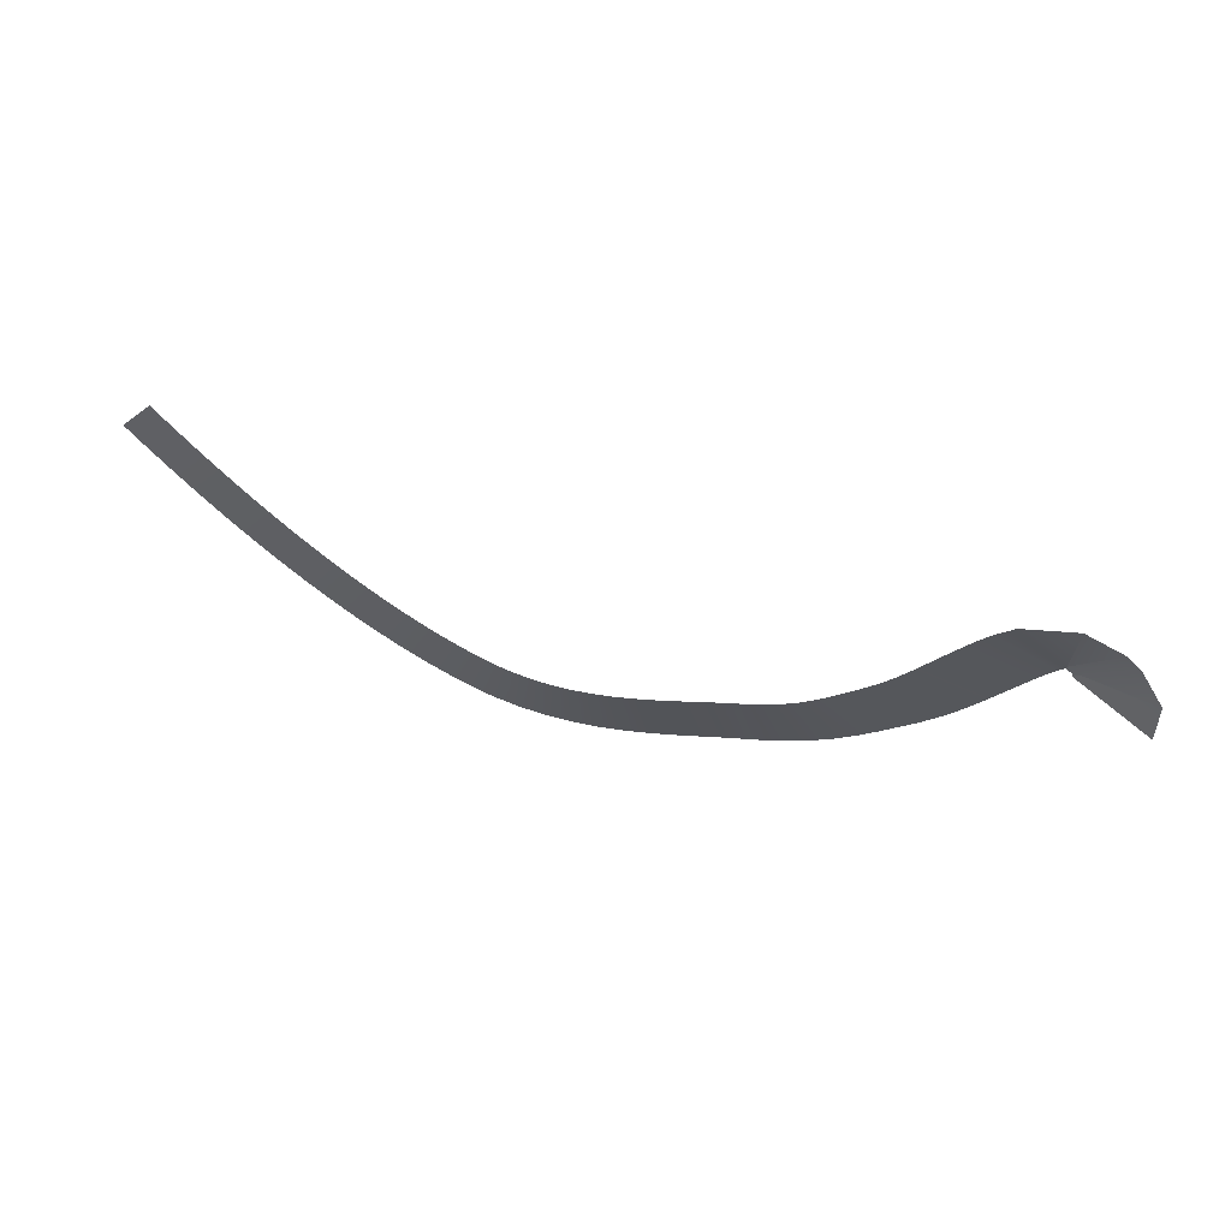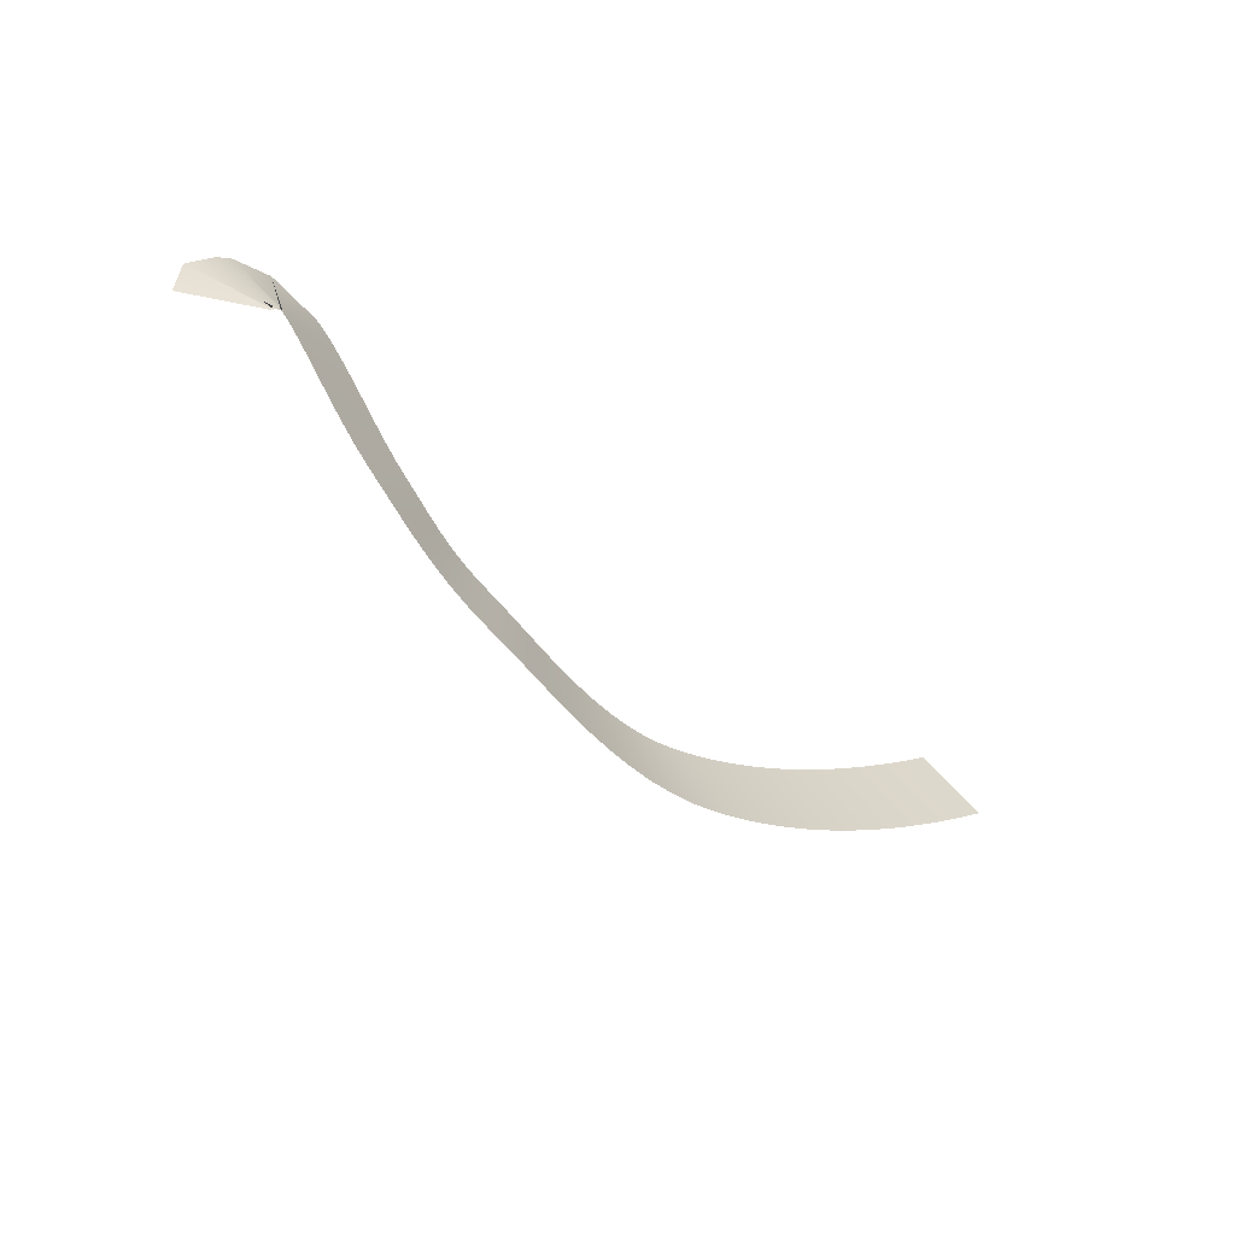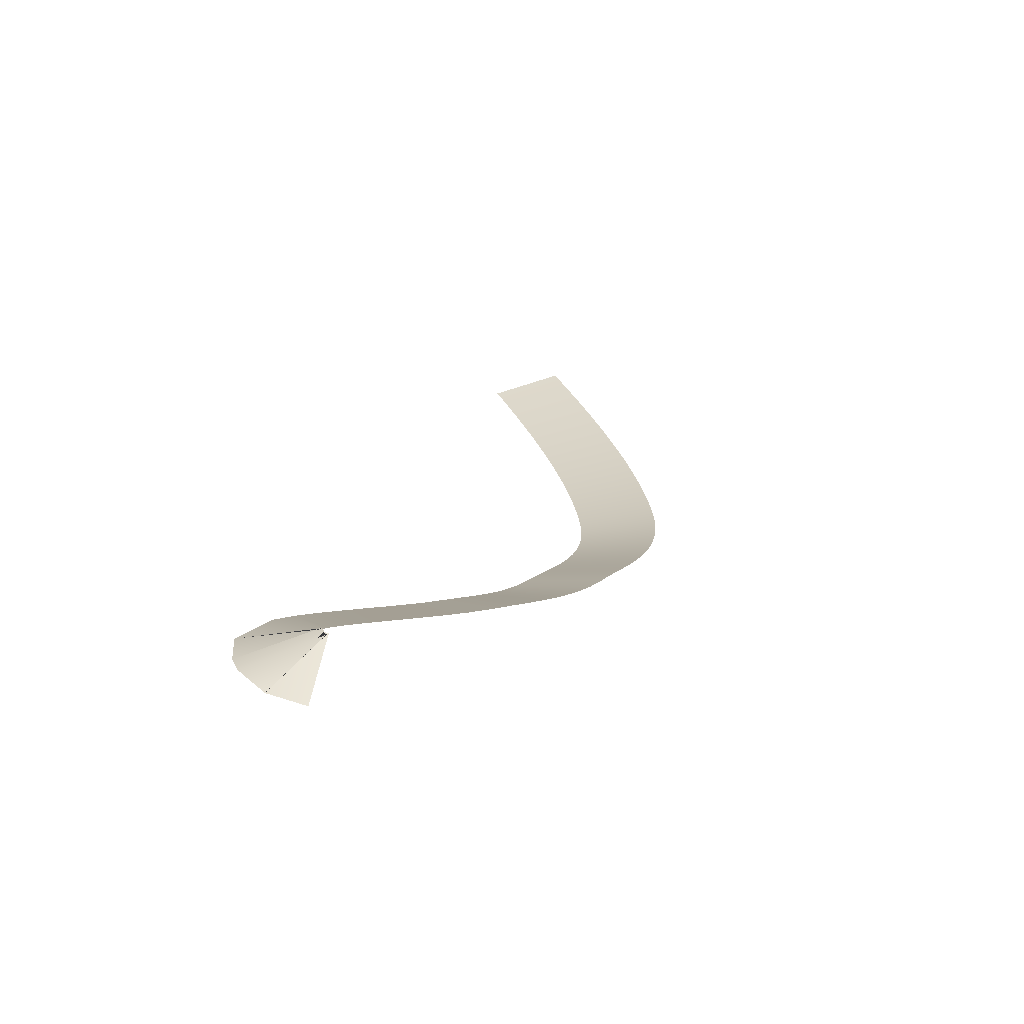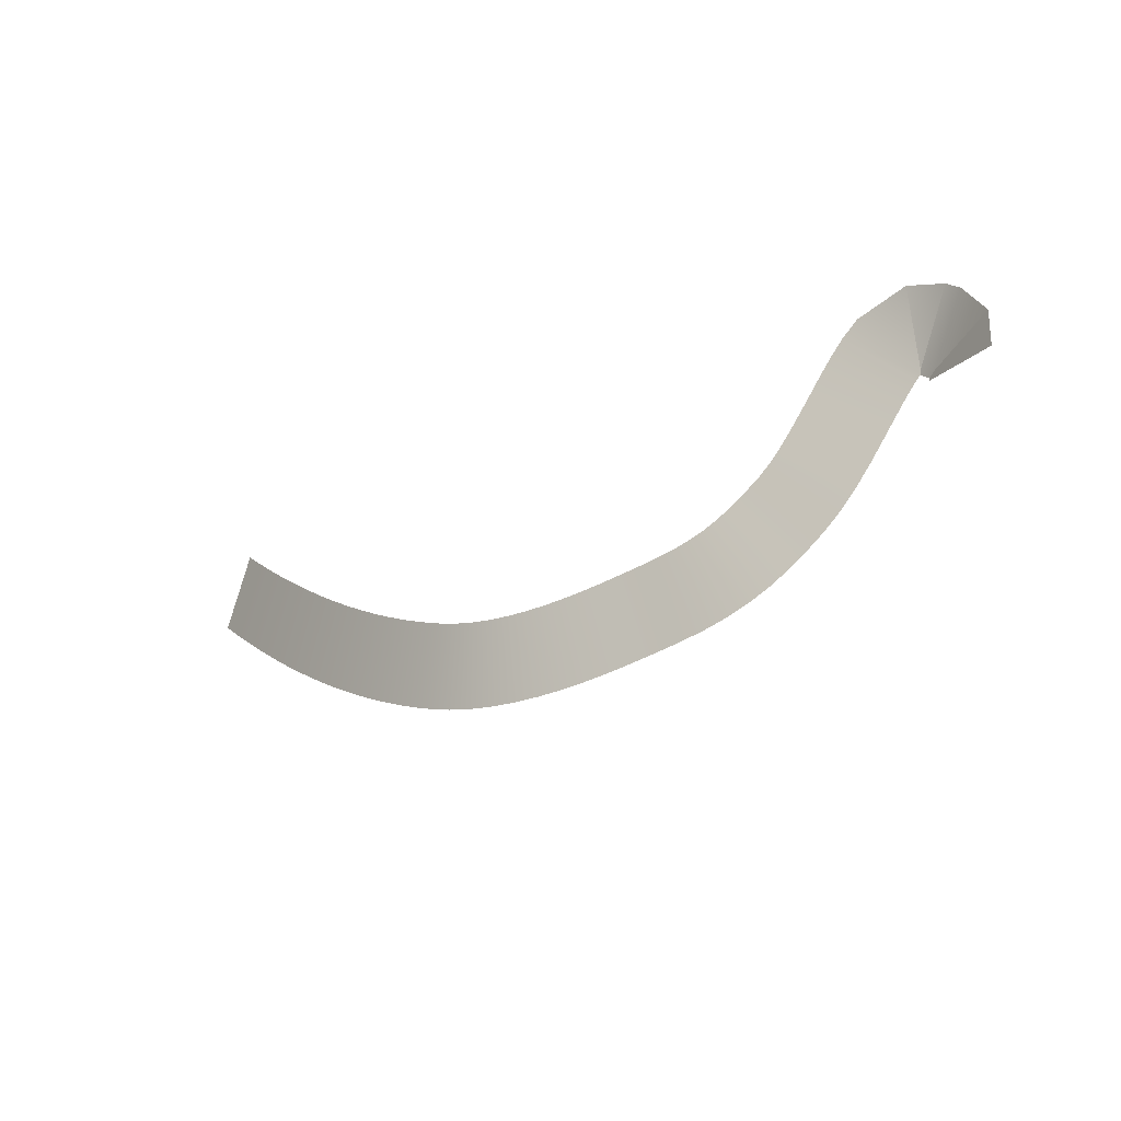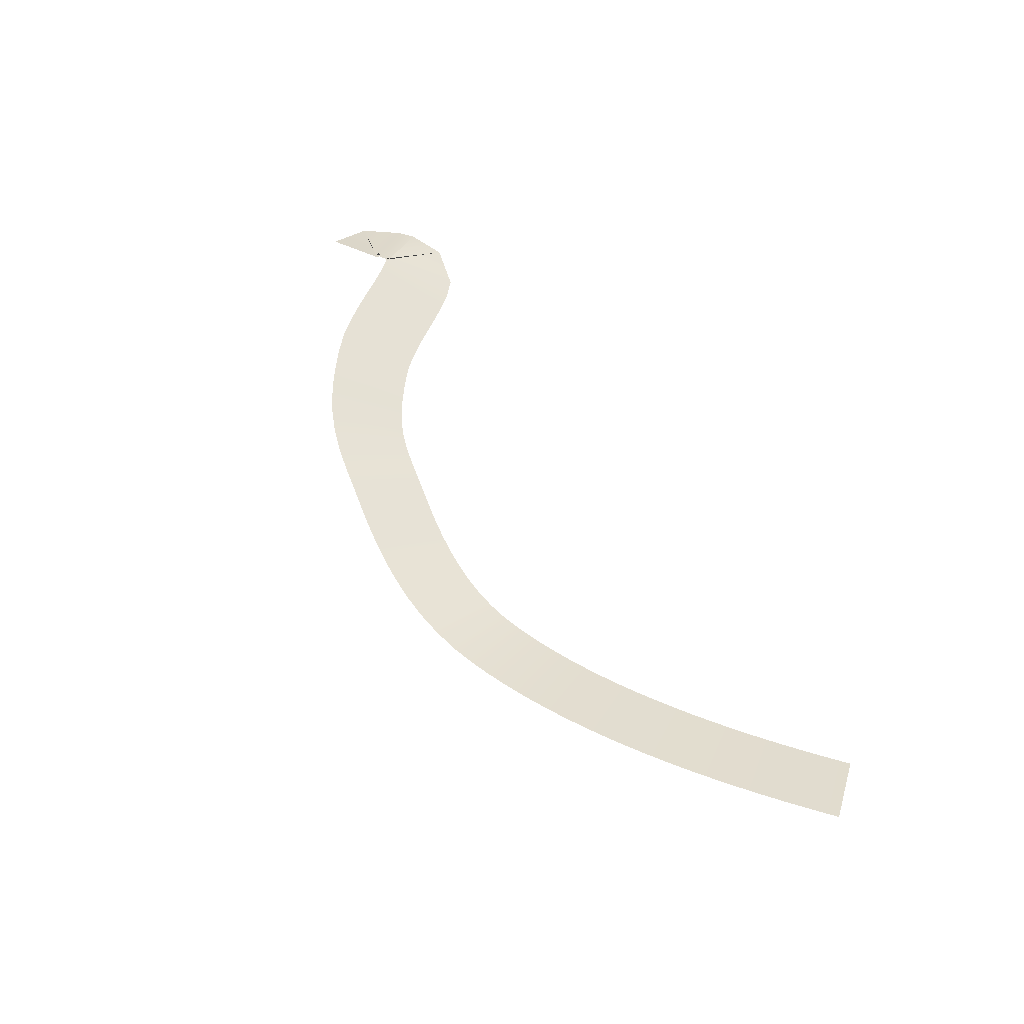
<metadata>
{"format":"obj","ext":"obj","renderer":"f3d","projection":"perspective","resolution":1024,"background":"white","views":[{"elev":52.8,"azim":-146.0,"up":"+Y"},{"elev":-51.7,"azim":-26.2,"up":"+Y"},{"elev":36.6,"azim":-73.8,"up":"+Z"},{"elev":-28.7,"azim":-127.8,"up":"+Y"},{"elev":37.0,"azim":55.9,"up":"+Z"}]}
</metadata>
<code>
g Plane018
v 1.771 0.2428 -0.008732
v 1.899 0.08565 0.009177
v 1.849 0.04569 0.01397
v 1.723 0.2042 -0.004104
v 1.799 0.007188 0.01904
v 1.675 0.1671 0.0007762
v 1.75 -0.02986 0.02437
v 1.628 0.1315 0.005906
v 1.702 -0.06546 0.02999
v 1.582 0.09744 0.01128
v 1.654 -0.0996 0.03588
v 1.536 0.06484 0.01691
v 1.607 -0.1323 0.04205
v 1.491 0.03374 0.02278
v 1.561 -0.1635 0.0485
v 1.447 0.004134 0.0289
v 1.515 -0.1933 0.05524
v 1.404 -0.02398 0.03525
v 1.47 -0.2216 0.06226
v 1.361 -0.05059 0.04185
v 1.425 -0.2485 0.06956
v 1.32 -0.07571 0.04868
v 1.381 -0.2739 0.07716
v 1.279 -0.09933 0.05575
v 1.338 -0.2978 0.08505
v 1.239 -0.1215 0.06304
v 1.295 -0.3203 0.09324
v 1.199 -0.1421 0.07056
v 1.253 -0.3413 0.1017
v 1.161 -0.1613 0.07831
v 1.211 -0.3608 0.1105
v 1.123 -0.179 0.08627
v 1.17 -0.3789 0.1196
v 1.086 -0.1952 0.09444
v 1.129 -0.3955 0.1291
v 1.05 -0.2099 0.1028
v 1.089 -0.4106 0.1388
v 1.015 -0.2232 0.1114
v 1.031 -0.4294 0.1542
v 0.9685 -0.2382 0.1237
v 0.9686 -0.4443 0.1729
v 0.9197 -0.2498 0.1383
v 0.9082 -0.4536 0.1931
v 0.8721 -0.2572 0.1542
v 0.8499 -0.4581 0.2142
v 0.8256 -0.2608 0.1711
v 0.794 -0.4586 0.2358
v 0.78 -0.2611 0.1888
v 0.7405 -0.4558 0.2576
v 0.7354 -0.2587 0.2071
v 0.6895 -0.4504 0.2792
v 0.6919 -0.2541 0.2257
v 0.6411 -0.4432 0.3001
v 0.6495 -0.2477 0.2443
v 0.5954 -0.4349 0.3201
v 0.6082 -0.2401 0.2627
v 0.5524 -0.4262 0.3386
v 0.568 -0.2319 0.2805
v 0.5122 -0.4178 0.3553
v 0.529 -0.2235 0.2975
v 0.4752 -0.4104 0.3699
v 0.491 -0.2156 0.3135
v 0.4127 -0.3957 0.395
v 0.4417 -0.204 0.3332
v 0.3561 -0.3767 0.4185
v 0.4007 -0.1903 0.3503
v 0.3053 -0.3536 0.4402
v 0.3661 -0.1745 0.3652
v 0.2594 -0.3269 0.4598
v 0.335 -0.1562 0.3789
v 0.2172 -0.2974 0.4774
v 0.3045 -0.1346 0.3921
v 0.1772 -0.2659 0.4931
v 0.2724 -0.1089 0.4056
v 0.1375 -0.2329 0.5074
v 0.2369 -0.07865 0.4195
v 0.09353 -0.1909 0.5225
v 0.2101 -0.05301 0.4287
v 0.05318 -0.1441 0.5354
v 0.1799 -0.01791 0.4383
v 0.01551 -0.09527 0.5466
v 0.1476 0.02404 0.448
v -0.01979 -0.04679 0.5566
v 0.1145 0.06951 0.4574
v -0.05242 -0.001556 0.5655
v 0.08142 0.1155 0.4666
v -0.08152 0.0371 0.5732
v 0.04838 0.1596 0.4756
v -0.1052 0.06509 0.5793
v 0.01448 0.1999 0.485
v -0.1179 0.07701 0.5824
v -0.02475 0.2362 0.4964
v -0.1442 0.2734 0.5303
v -0.1132 0.07877 0.5811
v -0.2336 0.2378 0.5543
v -0.1105 0.07808 0.5809
v -0.1397 0.05448 0.5907
v -0.2683 0.2091 0.5598
v -0.3266 0.1219 0.5678
v -0.1324 0.06535 0.5897
v -0.1313 0.05283 0.5881
v -0.3306 0.02404 0.5589
g Plane018_0
f 3 2 1
f 4 3 1
f 5 3 4
f 6 5 4
f 7 5 6
f 8 7 6
f 9 7 8
f 10 9 8
f 11 9 10
f 12 11 10
f 13 11 12
f 14 13 12
f 15 13 14
f 16 15 14
f 17 15 16
f 18 17 16
f 19 17 18
f 20 19 18
f 21 19 20
f 22 21 20
f 23 21 22
f 24 23 22
f 25 23 24
f 26 25 24
f 27 25 26
f 28 27 26
f 29 27 28
f 30 29 28
f 31 29 30
f 32 31 30
f 33 31 32
f 34 33 32
f 35 33 34
f 36 35 34
f 37 35 36
f 38 37 36
f 39 37 38
f 40 39 38
f 41 39 40
f 42 41 40
f 43 41 42
f 44 43 42
f 45 43 44
f 46 45 44
f 47 45 46
f 48 47 46
f 49 47 48
f 50 49 48
f 51 49 50
f 52 51 50
f 53 51 52
f 54 53 52
f 55 53 54
f 56 55 54
f 57 55 56
f 58 57 56
f 59 57 58
f 60 59 58
f 61 59 60
f 62 61 60
f 63 61 62
f 64 63 62
f 65 63 64
f 66 65 64
f 67 65 66
f 68 67 66
f 69 67 68
f 70 69 68
f 71 69 70
f 72 71 70
f 73 71 72
f 74 73 72
f 75 73 74
f 76 75 74
f 77 75 76
f 78 77 76
f 79 77 78
f 80 79 78
f 81 79 80
f 82 81 80
f 83 81 82
f 84 83 82
f 85 83 84
f 86 85 84
f 87 85 86
f 88 87 86
f 89 87 88
f 90 89 88
f 91 89 90
f 92 91 90
f 91 92 93
f 94 91 93
f 94 93 95
f 96 94 95
f 97 96 95
f 98 97 95
f 97 98 99
f 100 97 99
f 101 100 99
f 102 101 99

</code>
